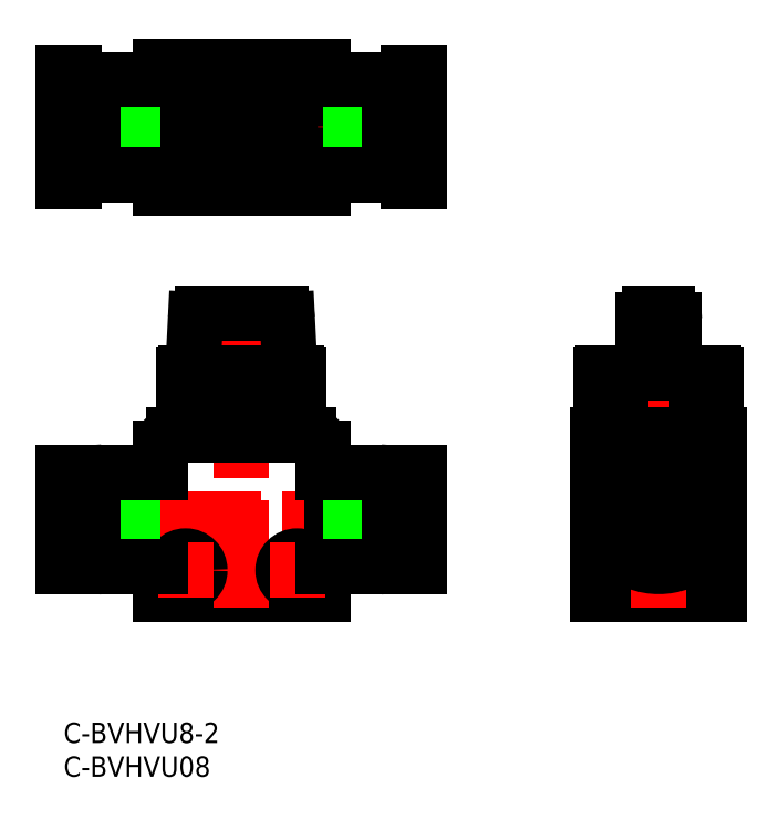
<metadata>
{"format":"dxf","ext":"dxf","renderer":"ezdxf+matplotlib","layout":"modelspace","background":"white","min_lineweight":24,"dpi":150}
</metadata>
<code>
0
SECTION
2
ENTITIES
0
TEXT
8
0
10
-2e-16
20
-3
30
0
40
3
1
C-BVHVU8-2
11
0
21
0
31
0
73
     3
0
TEXT
8
0
10
-2e-16
20
-8
30
0
40
3
1
C-BVHVU08
11
0
21
-5
31
0
73
     3
0
LINE
8
0
10
79
20
19.05
30
0
11
97
21
19.05
31
0
0
LINE
8
CENTER
10
88
20
17.05
30
0
11
88
21
62.55
31
0
0
LINE
8
0
10
79
20
19.05
30
0
11
79
21
42.55
31
0
0
LINE
8
0
10
97
20
42.55
30
0
11
97
21
19.05
31
0
0
LINE
8
0
10
79
20
42.55
30
0
11
97
21
42.55
31
0
0
LINE
8
0
10
85.7
20
52.75
30
0
11
85.7
21
59.55
31
0
0
LINE
8
0
10
90.3
20
52.75
30
0
11
90.3
21
59.55
31
0
0
LINE
8
0
10
86.7
20
60.55
30
0
11
89.3
21
60.55
31
0
0
LINE
8
0
10
14.3
20
19.05
30
0
11
38.3
21
19.05
31
0
0
LINE
8
0
10
38.3
20
19.05
30
0
11
38.3
21
40.55
31
0
0
LINE
8
0
10
14.3
20
19.05
30
0
11
14.3
21
40.55
31
0
0
LINE
8
0
10
16.3
20
42.55
30
0
11
36.3
21
42.55
31
0
0
LINE
8
CENTER
10
26.3
20
17.05
30
0
11
26.3
21
62.55
31
0
0
LINE
8
0
10
17.8
20
42.55
30
0
11
17.8
21
51.45
31
0
0
LINE
8
0
10
34.8
20
42.55
30
0
11
34.8
21
51.45
31
0
0
LINE
8
0
10
18.1
20
51.75
30
0
11
34.5
21
51.75
31
0
0
LINE
8
0
10
20.5
20
60.55
30
0
11
32.1
21
60.55
31
0
0
LINE
8
0
10
19.5
20
59.6
30
0
11
19.1
21
51.75
31
0
0
LINE
8
0
10
33.1
20
59.6
30
0
11
33.5
21
51.75
31
0
0
LINE
8
0
10
14.3
20
79.04
30
0
11
38.3
21
79.04
31
0
0
LINE
8
0
10
14.3
20
97.04
30
0
11
14.3
21
79.04
31
0
0
LINE
8
0
10
38.3
20
79.04
30
0
11
38.3
21
97.04
31
0
0
LINE
8
0
10
14.3
20
97.04
30
0
11
38.3
21
97.04
31
0
0
LINE
8
CENTER
10
-2
20
88.04
30
0
11
54.6
21
88.04
31
0
0
LINE
8
CENTER
10
26.3
20
77.04
30
0
11
26.3
21
99.04
31
0
0
CIRCLE
8
0
10
26.3
20
88.04
30
0
40
8.5
0
LINE
8
0
10
19.48
20
90.34
30
0
11
33.12
21
90.34
31
0
0
LINE
8
0
10
19.48
20
85.74
30
0
11
33.12
21
85.74
31
0
0
ARC
8
0
10
26.3
20
88.04
30
0
40
7.2
50
341.4
51
18.63
0
ARC
8
0
10
26.3
20
88.04
30
0
40
6.75
50
340.1
51
19.92
0
ARC
8
0
10
26.3
20
88.04
30
0
40
7.2
50
161.4
51
198.6
0
ARC
8
0
10
26.3
20
88.04
30
0
40
6.75
50
160.1
51
199.9
0
LINE
8
CENTER
10
97
20
30.05
30
0
11
79.05
21
30.05
31
0
0
LINE
8
CENTER
10
54.6
20
30.05
30
0
11
-2
21
30.05
31
0
0
LINE
8
CENTER
10
34.55
20
18.45
30
0
11
34.55
21
26.65
31
0
0
CIRCLE
8
0
10
18.05
20
22.55
30
0
40
2.1
0
CIRCLE
8
0
10
34.55
20
22.55
30
0
40
2.1
0
LINE
8
CENTER
10
30.45
20
22.55
30
0
11
38.65
21
22.55
31
0
0
LINE
8
CENTER
10
22.15
20
22.55
30
0
11
13.95
21
22.55
31
0
0
LINE
8
CENTER
10
18.05
20
18.45
30
0
11
18.05
21
26.65
31
0
0
LINE
8
0
10
38.3
20
34.05
30
0
11
52.6
21
34.05
31
0
0
LINE
8
0
10
38.3
20
26.05
30
0
11
52.6
21
26.05
31
0
0
LINE
8
0
10
14.3
20
34.05
30
0
11
-5.3e-15
21
34.05
31
0
0
LINE
8
0
10
14.3
20
26.05
30
0
11
-1.24e-14
21
26.05
31
0
0
LINE
8
0
10
79.5
20
42.55
30
0
11
79.5
21
51.45
31
0
0
LINE
8
0
10
96.5
20
42.55
30
0
11
96.5
21
51.45
31
0
0
ARC
8
0
10
16.3
20
40.55
30
0
40
2
50
90
51
180
0
ARC
8
0
10
36.3
20
40.55
30
0
40
2
50
0
51
90
0
ARC
8
0
10
18.1
20
51.45
30
0
40
0.3
50
90
51
180
0
ARC
8
0
10
34.5
20
51.45
30
0
40
0.3
50
360
51
90
0
ARC
8
0
10
79.8
20
51.45
30
0
40
0.3
50
90
51
180
0
ARC
8
0
10
96.2
20
51.45
30
0
40
0.3
50
360
51
90
0
ARC
8
0
10
20.5
20
59.55
30
0
40
1
50
90
51
177.1
0
ARC
8
0
10
32.1
20
59.55
30
0
40
1
50
2.927
51
90
0
ARC
8
0
10
86.7
20
59.55
30
0
40
1
50
90
51
180
0
ARC
8
0
10
89.3
20
59.55
30
0
40
1
50
0
51
90
0
LINE
8
0
10
19.67
20
51.75
30
0
11
19.67
21
42.55
31
0
0
LINE
8
0
10
23.06
20
51.75
30
0
11
23.06
21
42.55
31
0
0
LINE
8
0
10
21.38
20
51.75
30
0
11
21.38
21
42.55
31
0
0
LINE
8
0
10
21.05
20
51.75
30
0
11
21.05
21
42.55
31
0
0
LINE
8
0
10
32.93
20
51.75
30
0
11
32.93
21
42.55
31
0
0
LINE
8
0
10
29.54
20
51.75
30
0
11
29.54
21
42.55
31
0
0
LINE
8
0
10
31.22
20
51.75
30
0
11
31.22
21
42.55
31
0
0
LINE
8
0
10
31.55
20
51.75
30
0
11
31.55
21
42.55
31
0
0
LINE
8
0
10
79.98
20
51.75
30
0
11
79.98
21
42.55
31
0
0
LINE
8
0
10
80.83
20
51.75
30
0
11
80.83
21
42.55
31
0
0
LINE
8
0
10
81.06
20
51.75
30
0
11
81.06
21
42.55
31
0
0
LINE
8
0
10
82.36
20
51.75
30
0
11
82.36
21
42.55
31
0
0
LINE
8
0
10
96.02
20
51.75
30
0
11
96.02
21
42.55
31
0
0
LINE
8
0
10
95.17
20
51.75
30
0
11
95.17
21
42.55
31
0
0
LINE
8
0
10
94.94
20
51.75
30
0
11
94.94
21
42.55
31
0
0
LINE
8
0
10
93.64
20
51.75
30
0
11
93.64
21
42.55
31
0
0
LINE
8
0
10
79.8
20
51.75
30
0
11
96.2
21
51.75
31
0
0
ARC
8
0
10
84.7
20
52.75
30
0
40
1
50
270
51
0
0
ARC
8
0
10
91.3
20
52.75
30
0
40
1
50
180
51
270
0
CIRCLE
8
0
10
88
20
30.05
30
0
40
4
0
ARC
8
0
10
86.35
20
30.05
30
0
40
6.3
50
133
51
227
0
ARC
8
0
10
89.65
20
30.05
30
0
40
6.3
50
313
51
47
0
ARC
8
0
10
88
20
28.28
30
0
40
8.719
50
47
51
133
0
ARC
8
0
10
88
20
31.81
30
0
40
8.719
50
227
51
313
0
LINE
8
0
10
49.6
20
34.95
30
0
11
51
21
34.95
31
0
0
LINE
8
0
10
49.6
20
25.15
30
0
11
51
21
25.15
31
0
0
LINE
8
0
10
51
20
37
30
0
11
52.6
21
37
31
0
0
LINE
8
0
10
51
20
23.1
30
0
11
52.6
21
23.1
31
0
0
LINE
8
0
10
51
20
37
30
0
11
51
21
23.1
31
0
0
LINE
8
0
10
52.6
20
37
30
0
11
52.6
21
23.1
31
0
0
LINE
8
0
10
49.6
20
24.45
30
0
11
49.6
21
35.65
31
0
0
LINE
8
0
10
48.2
20
35.65
30
0
11
48.2
21
24.45
31
0
0
ARC
8
0
10
46.8
20
35.65
30
0
40
1.4
50
0
51
90
0
ARC
8
0
10
46.8
20
24.45
30
0
40
1.4
50
270
51
0
0
LINE
8
0
10
48.2
20
35.65
30
0
11
49.6
21
35.65
31
0
0
LINE
8
0
10
48.2
20
24.45
30
0
11
49.6
21
24.45
31
0
0
LINE
8
0
10
38.3
20
37.05
30
0
11
46.8
21
37.05
31
0
0
LINE
8
0
10
38.3
20
23.05
30
0
11
46.8
21
23.05
31
0
0
LINE
8
0
10
3
20
34.95
30
0
11
1.6
21
34.95
31
0
0
LINE
8
0
10
3
20
25.15
30
0
11
1.6
21
25.15
31
0
0
LINE
8
0
10
1.6
20
37
30
0
11
7.1e-15
21
37
31
0
0
LINE
8
0
10
1.6
20
23.1
30
0
11
7.1e-15
21
23.1
31
0
0
LINE
8
0
10
1.6
20
37
30
0
11
1.6
21
23.1
31
0
0
LINE
8
0
10
7.1e-15
20
37
30
0
11
-7.1e-15
21
23.1
31
0
0
LINE
8
0
10
3
20
24.45
30
0
11
3
21
35.65
31
0
0
LINE
8
0
10
4.4
20
35.65
30
0
11
4.4
21
24.45
31
0
0
ARC
8
0
10
5.8
20
35.65
30
0
40
1.4
50
90
51
180
0
ARC
8
0
10
5.8
20
24.45
30
0
40
1.4
50
180
51
270
0
LINE
8
0
10
4.4
20
35.65
30
0
11
3
21
35.65
31
0
0
LINE
8
0
10
4.4
20
24.45
30
0
11
3
21
24.45
31
0
0
LINE
8
0
10
14.3
20
37.05
30
0
11
5.8
21
37.05
31
0
0
LINE
8
0
10
14.3
20
23.05
30
0
11
5.8
21
23.05
31
0
0
LINE
8
0
10
38.3
20
92.04
30
0
11
52.6
21
92.04
31
0
0
LINE
8
0
10
14.3
20
92.04
30
0
11
-5.3e-15
21
92.04
31
0
0
LINE
8
0
10
38.3
20
84.04
30
0
11
52.6
21
84.04
31
0
0
LINE
8
0
10
14.3
20
84.04
30
0
11
-1.24e-14
21
84.04
31
0
0
LINE
8
0
10
49.6
20
92.94
30
0
11
51
21
92.94
31
0
0
LINE
8
0
10
49.6
20
83.14
30
0
11
51
21
83.14
31
0
0
LINE
8
0
10
51
20
95.99
30
0
11
52.6
21
95.99
31
0
0
LINE
8
0
10
51
20
80.09
30
0
11
52.6
21
80.09
31
0
0
LINE
8
0
10
51
20
95.99
30
0
11
51
21
80.09
31
0
0
LINE
8
0
10
52.6
20
95.99
30
0
11
52.6
21
80.09
31
0
0
LINE
8
0
10
49.6
20
82.44
30
0
11
49.6
21
93.64
31
0
0
LINE
8
0
10
48.2
20
93.64
30
0
11
48.2
21
82.44
31
0
0
ARC
8
0
10
46.8
20
93.64
30
0
40
1.4
50
0
51
90
0
ARC
8
0
10
46.8
20
82.44
30
0
40
1.4
50
270
51
0
0
LINE
8
0
10
48.2
20
93.64
30
0
11
49.6
21
93.64
31
0
0
LINE
8
0
10
48.2
20
82.44
30
0
11
49.6
21
82.44
31
0
0
LINE
8
0
10
38.3
20
95.04
30
0
11
46.8
21
95.04
31
0
0
LINE
8
0
10
38.3
20
81.04
30
0
11
46.8
21
81.04
31
0
0
LINE
8
0
10
3
20
92.94
30
0
11
1.6
21
92.94
31
0
0
LINE
8
0
10
3
20
83.14
30
0
11
1.6
21
83.14
31
0
0
LINE
8
0
10
1.6
20
95.99
30
0
11
7.1e-15
21
95.99
31
0
0
LINE
8
0
10
1.6
20
80.09
30
0
11
7.1e-15
21
80.09
31
0
0
LINE
8
0
10
1.6
20
95.99
30
0
11
1.6
21
80.09
31
0
0
LINE
8
0
10
7.1e-15
20
95.99
30
0
11
-7.1e-15
21
80.09
31
0
0
LINE
8
0
10
3
20
82.44
30
0
11
3
21
93.64
31
0
0
LINE
8
0
10
4.4
20
93.64
30
0
11
4.4
21
82.44
31
0
0
ARC
8
0
10
5.8
20
93.64
30
0
40
1.4
50
90
51
180
0
ARC
8
0
10
5.8
20
82.44
30
0
40
1.4
50
180
51
270
0
LINE
8
0
10
4.4
20
93.64
30
0
11
3
21
93.64
31
0
0
LINE
8
0
10
4.4
20
82.44
30
0
11
3
21
82.44
31
0
0
LINE
8
0
10
14.3
20
95.04
30
0
11
5.8
21
95.04
31
0
0
LINE
8
0
10
14.3
20
81.04
30
0
11
5.8
21
81.04
31
0
0
ENDSEC
0
EOF

</code>
